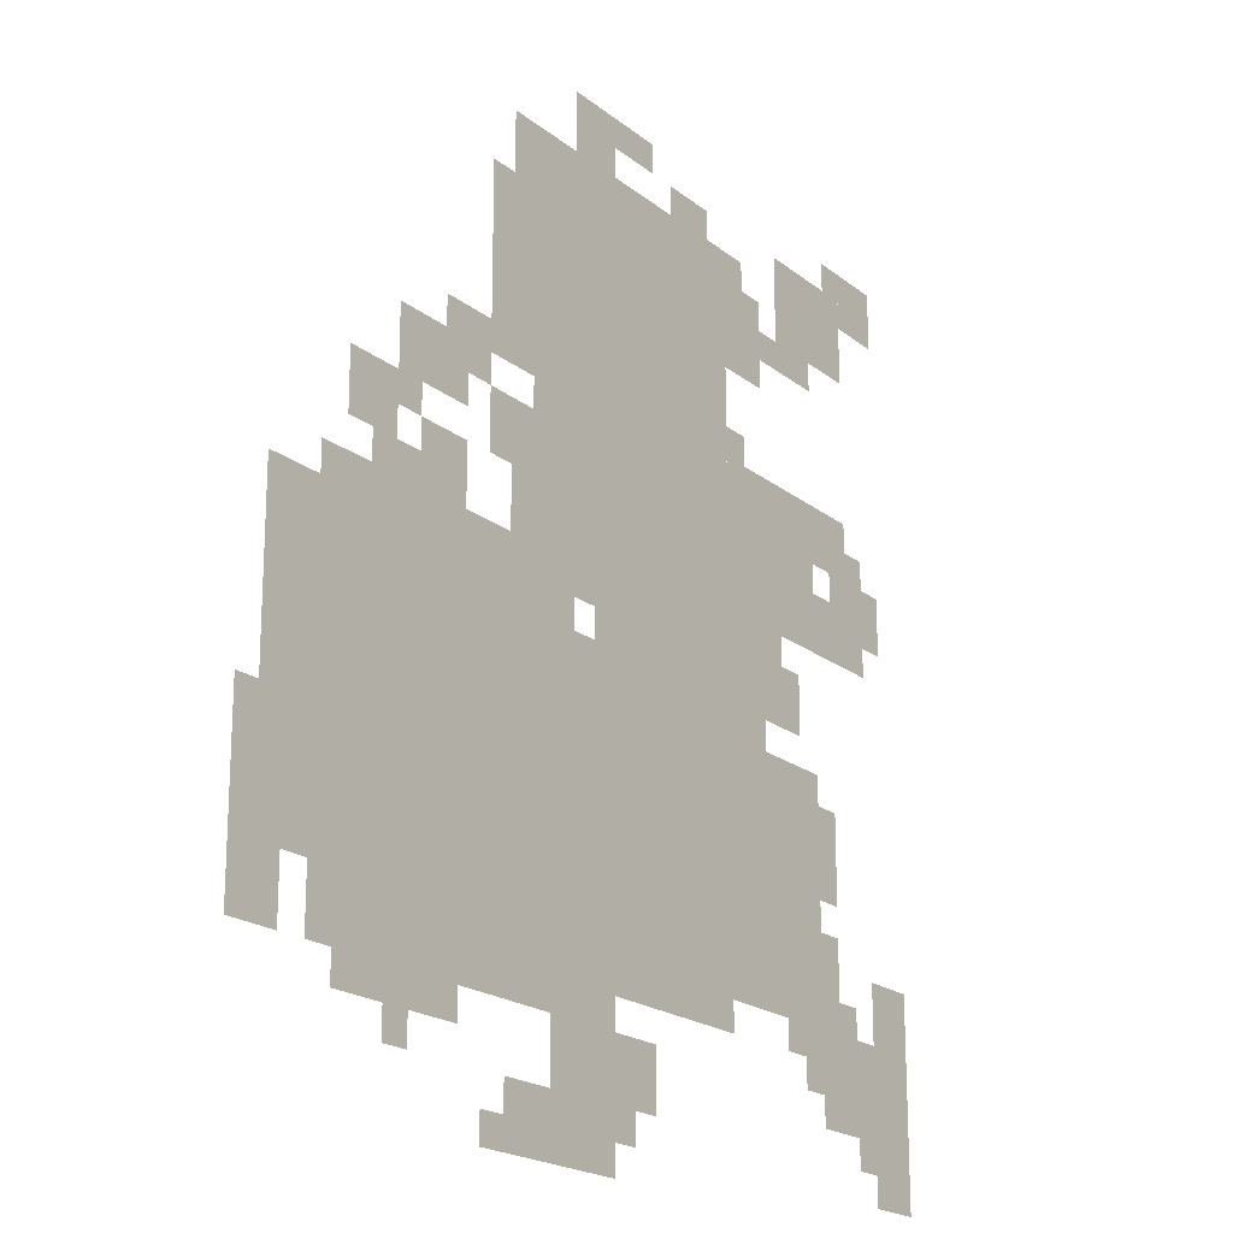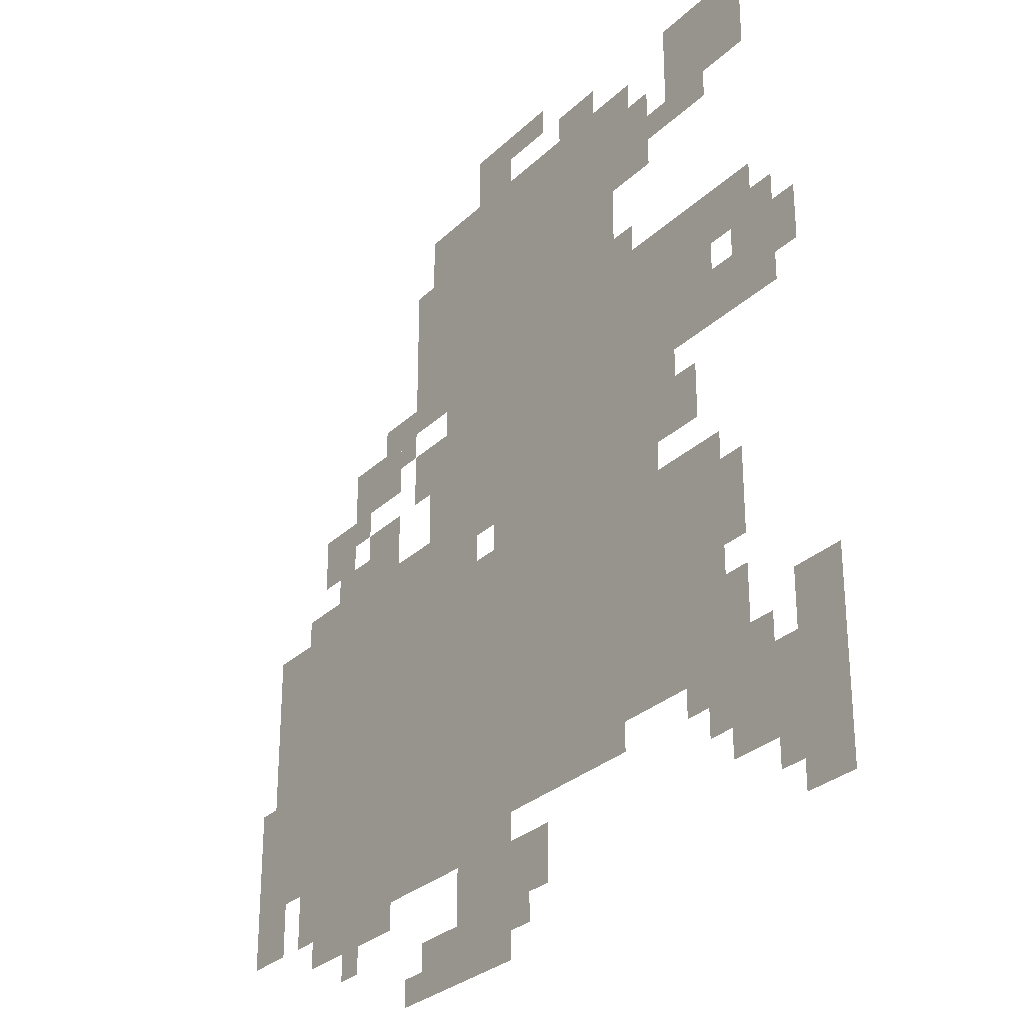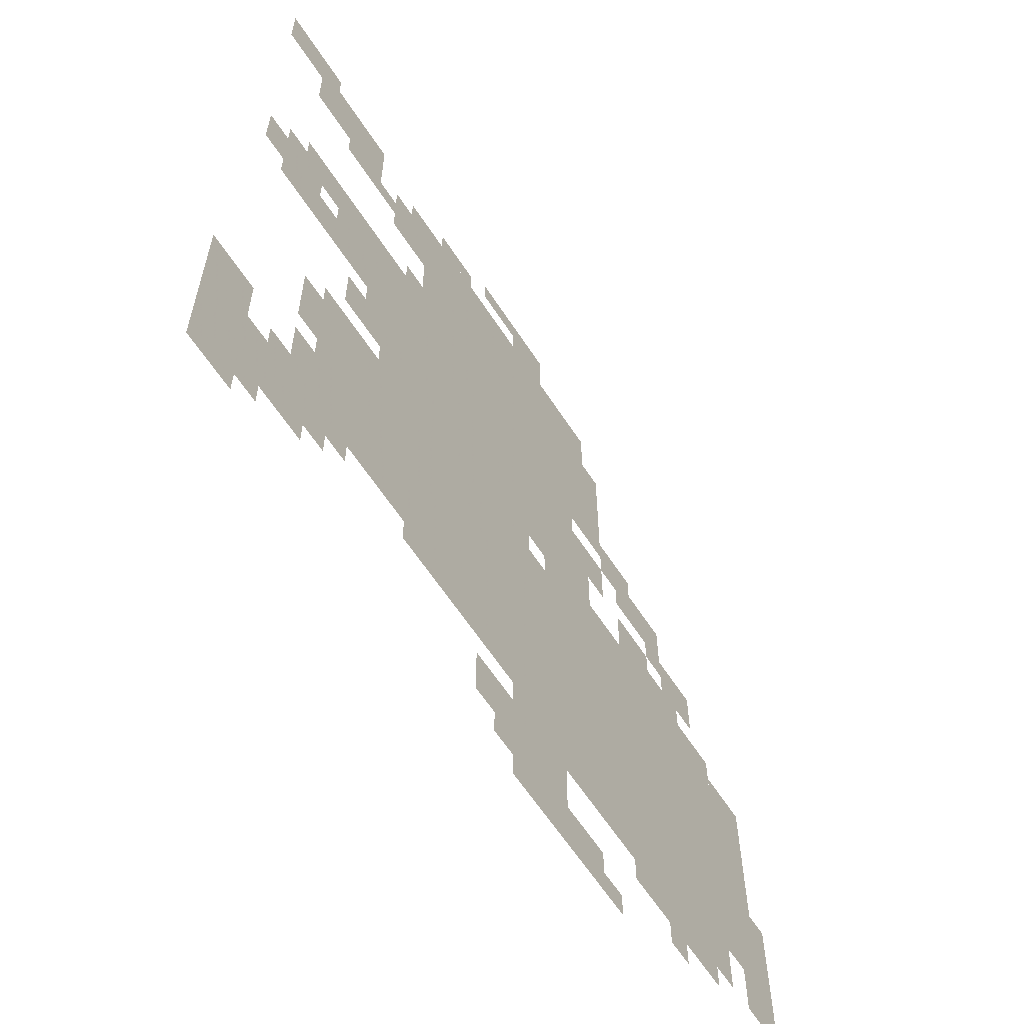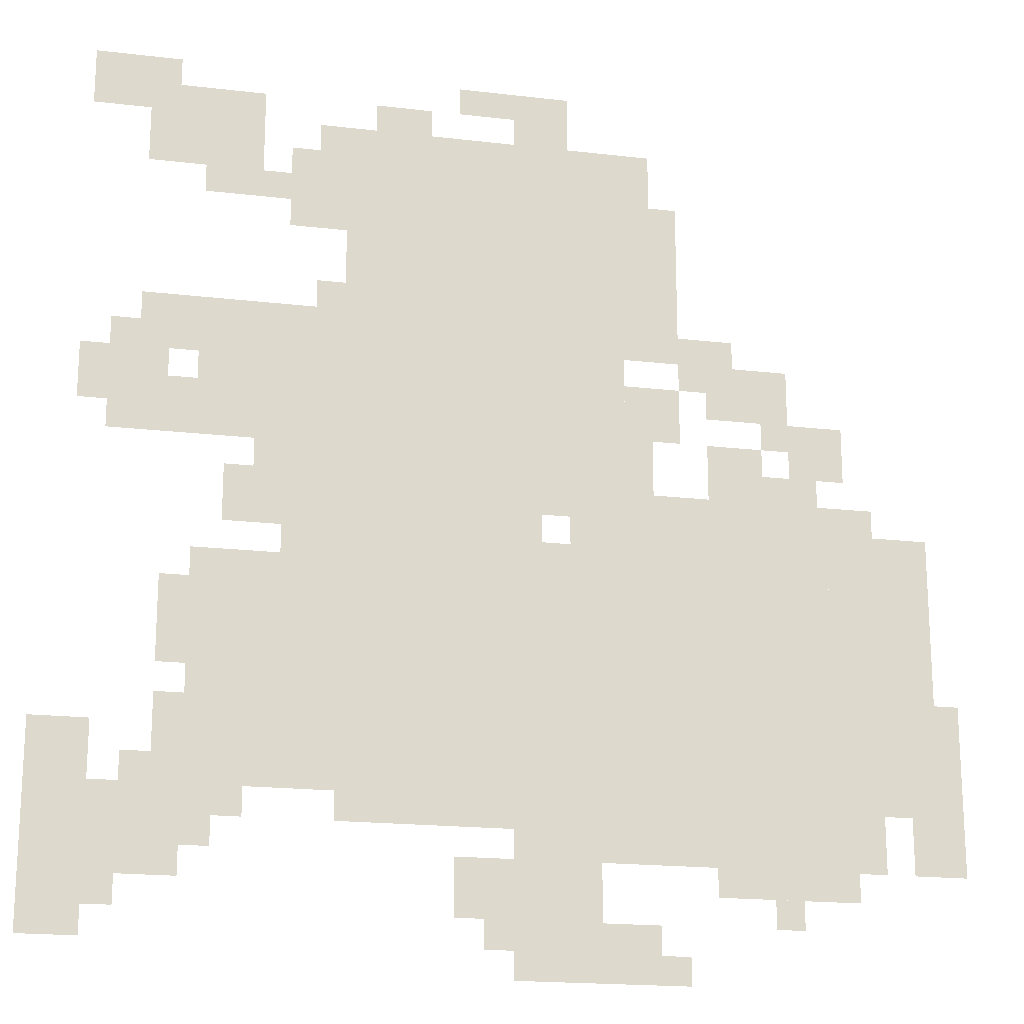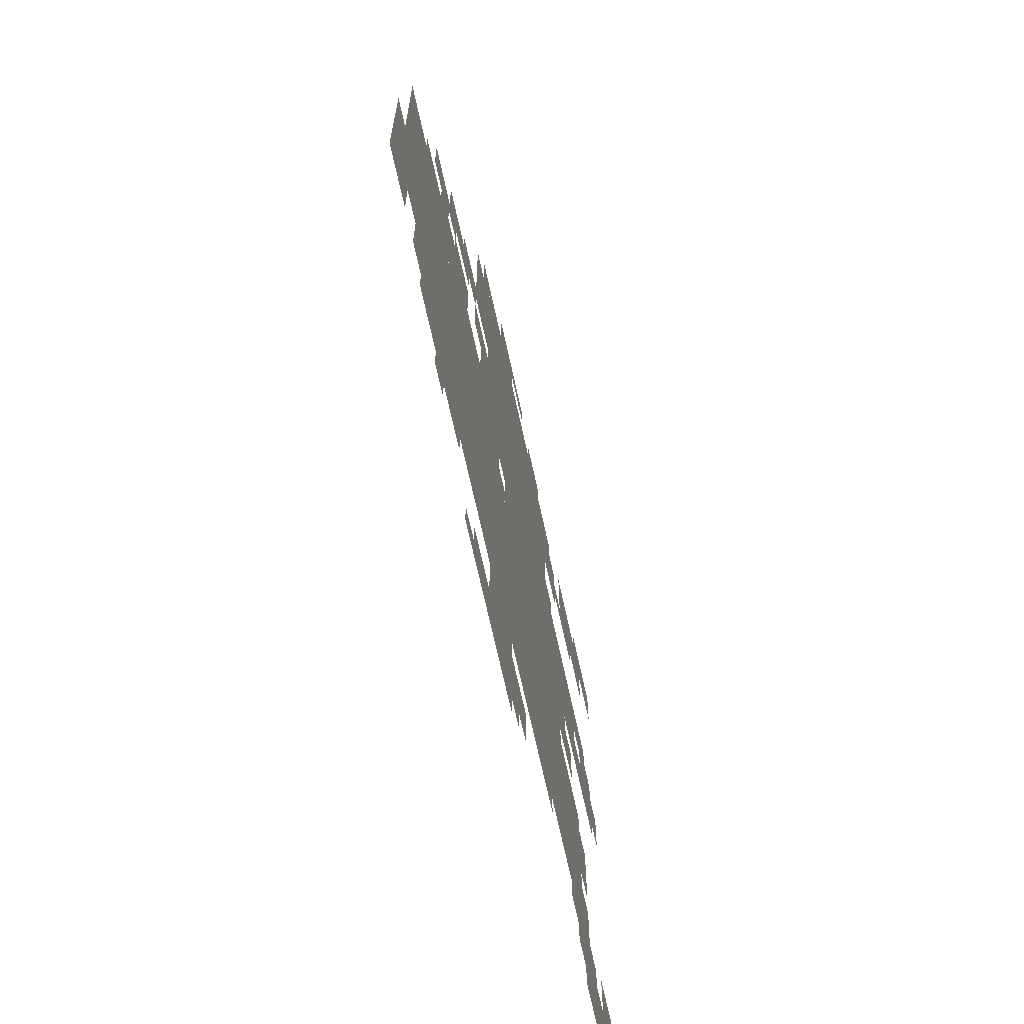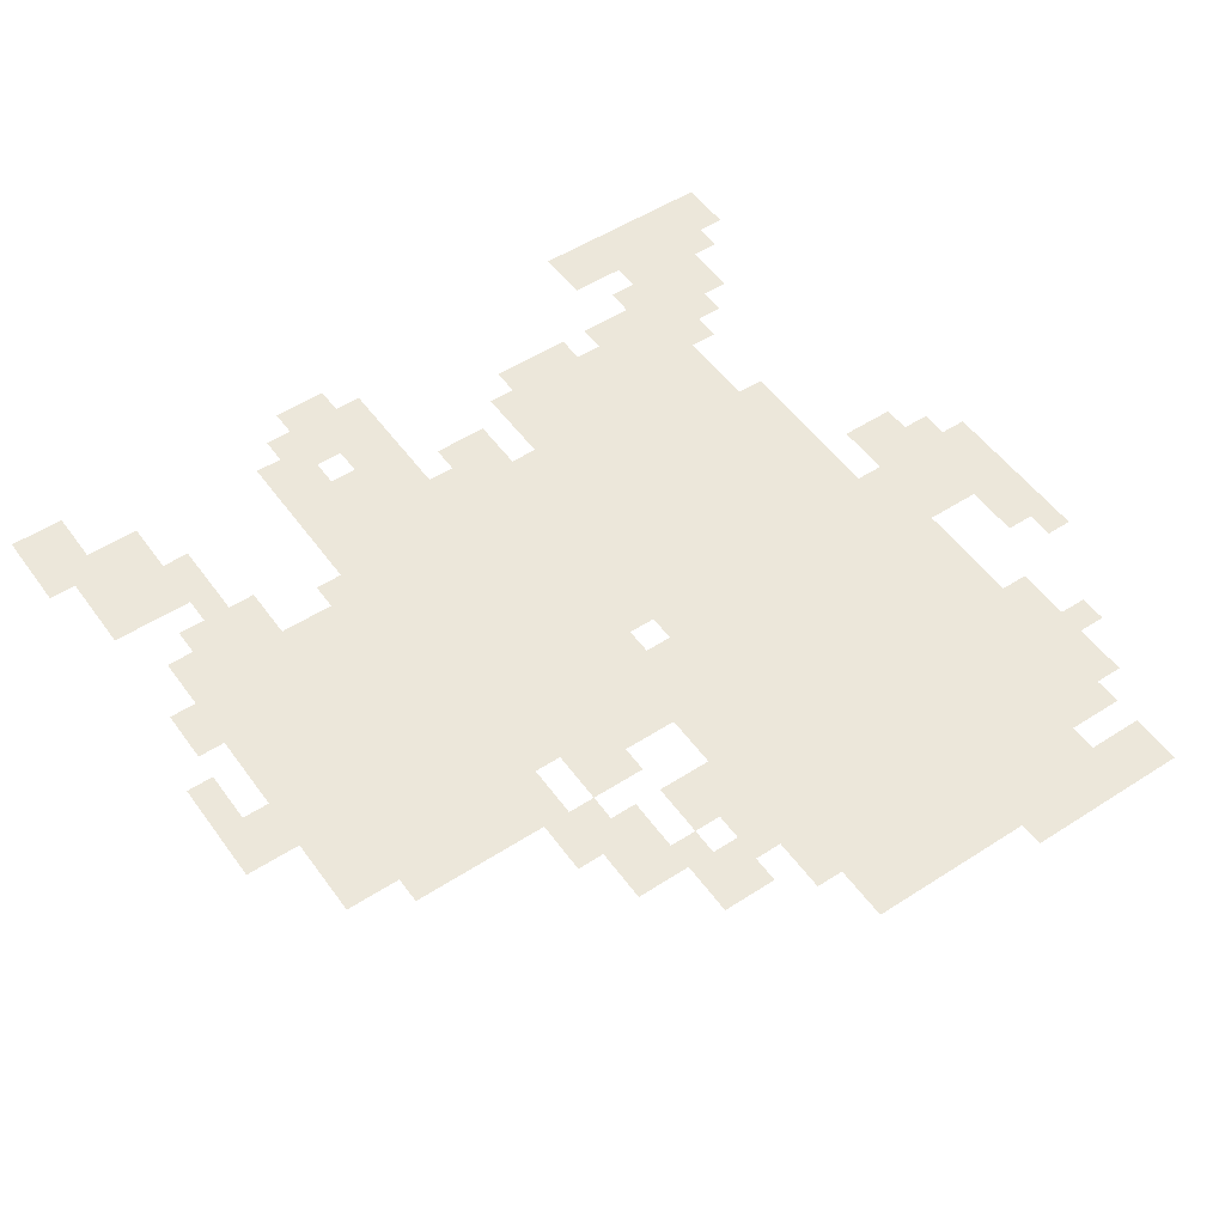
<metadata>
{"format":"obj","ext":"obj","renderer":"f3d","projection":"perspective","resolution":1024,"background":"white","views":[{"elev":-19.7,"azim":-55.2,"up":"+Y"},{"elev":-28.8,"azim":54.2,"up":"+Y"},{"elev":-62.1,"azim":123.0,"up":"+Y"},{"elev":-18.6,"azim":167.2,"up":"+Y"},{"elev":-69.0,"azim":-77.7,"up":"+Y"},{"elev":52.1,"azim":-124.9,"up":"+Z"}]}
</metadata>
<code>
g U81-mesh
v -320 447 0
v -320 959 0
v -544 959 0
v -544 447 0
v -576 191 0
v -576 447 0
v -992 447 0
v -992 191 0
v -160 191 0
v -160 447 0
v -576 447 0
v -576 191 0
v -160 575 0
v -160 735 0
v -320 735 0
v -320 575 0
v -544 511 0
v -544 735 0
v -640 735 0
v -640 511 0
v -544 735 0
v -544 959 0
v -640 959 0
v -640 735 0
v -640 447 0
v -640 543 0
v -800 543 0
v -800 447 0
v -512 127 0
v -512 191 0
v -736 191 0
v -736 127 0
v -480 31 0
v -480 127 0
v -608 127 0
v -608 31 0
v -96 895 0
v -96 991 0
v -224 991 0
v -224 895 0
v -800 447 0
v -800 543 0
v -928 543 0
v -928 447 0
v -736 127 0
v -736 191 0
v -928 191 0
v -928 127 0
v -224 479 0
v -224 575 0
v -320 575 0
v -320 479 0
v -96 95 0
v -96 223 0
v -160 223 0
v -160 95 0
v -64 575 0
v -64 703 0
v -128 703 0
v -128 575 0
v 0 127 0
v 0 255 0
v -64 255 0
v -64 127 0
v -736 639 0
v -736 703 0
v -832 703 0
v -832 639 0
v -256 831 0
v -256 927 0
v -320 927 0
v -320 831 0
v -640 703 0
v -640 799 0
v -704 799 0
v -704 703 0
v -640 799 0
v -640 895 0
v -704 895 0
v -704 799 0
v 0 31 0
v 0 127 0
v -64 127 0
v -64 31 0
v -832 575 0
v -832 639 0
v -896 639 0
v -896 575 0
v -32 959 0
v -32 1023 0
v -96 1023 0
v -96 959 0
v -736 543 0
v -736 607 0
v -800 607 0
v -800 543 0
v -928 447 0
v -928 511 0
v -992 511 0
v -992 447 0
v -576 447 0
v -576 511 0
v -640 511 0
v -640 447 0
v -320 159 0
v -320 191 0
v -416 191 0
v -416 159 0
v -416 159 0
v -416 191 0
v -512 191 0
v -512 159 0
v -992 223 0
v -992 319 0
v -1020 319 0
v -1020 223 0
v -992 127 0
v -992 223 0
v -1020 223 0
v -1020 127 0
v -512 0 0
v -512 31 0
v -608 31 0
v -608 0 0
v -736 95 0
v -736 127 0
v -832 127 0
v -832 95 0
v -608 0 0
v -608 31 0
v -704 31 0
v -704 0 0
v -800 543 0
v -800 575 0
v -864 575 0
v -864 543 0
v -128 575 0
v -128 639 0
v -160 639 0
v -160 575 0
v -672 607 0
v -672 671 0
v -704 671 0
v -704 607 0
v -704 671 0
v -704 735 0
v -736 735 0
v -736 671 0
v -32 607 0
v -32 671 0
v -64 671 0
v -64 607 0
v -96 703 0
v -96 735 0
v -160 735 0
v -160 703 0
v -192 479 0
v -192 543 0
v -224 543 0
v -224 479 0
v -128 223 0
v -128 287 0
v -160 287 0
v -160 223 0
v -160 127 0
v -160 191 0
v -192 191 0
v -192 127 0
v -960 127 0
v -960 191 0
v -992 191 0
v -992 127 0
v -256 447 0
v -256 479 0
v -320 479 0
v -320 447 0
v -448 63 0
v -448 127 0
v -480 127 0
v -480 63 0
v -608 31 0
v -608 63 0
v -672 63 0
v -672 31 0
v -640 895 0
v -640 959 0
v -672 959 0
v -672 895 0
v -640 607 0
v -640 671 0
v -672 671 0
v -672 607 0
v -640 543 0
v -640 607 0
v -672 607 0
v -672 543 0
v -64 127 0
v -64 191 0
v -96 191 0
v -96 127 0
v -832 95 0
v -832 127 0
v -896 127 0
v -896 95 0
v -448 991 0
v -448 1023 0
v -512 1023 0
v -512 991 0
v -512 991 0
v -512 1023 0
v -576 1023 0
v -576 991 0
v -64 63 0
v -64 127 0
v -96 127 0
v -96 63 0
v -352 959 0
v -352 991 0
v -416 991 0
v -416 959 0
v -512 959 0
v -512 991 0
v -576 991 0
v -576 959 0
v -128 351 0
v -128 415 0
v -160 415 0
v -160 351 0
v -160 863 0
v -160 895 0
v -224 895 0
v -224 863 0
v -800 607 0
v -800 639 0
v -832 639 0
v -832 607 0
v -128 671 0
v -128 703 0
v -160 703 0
v -160 671 0
v -544 447 0
v -544 479 0
v -576 479 0
v -576 447 0
v -800 63 0
v -800 95 0
v -832 95 0
v -832 63 0
v -192 159 0
v -192 191 0
v -224 191 0
v -224 159 0
v -736 703 0
v -736 735 0
v -768 735 0
v -768 703 0
v -128 319 0
v -128 351 0
v -160 351 0
v -160 319 0
v -224 863 0
v -224 895 0
v -256 895 0
v -256 863 0
v -96 991 0
v -96 1023 0
v -128 1023 0
v -128 991 0
v -288 735 0
v -288 767 0
v -320 767 0
v -320 735 0
v -288 927 0
v -288 959 0
v -320 959 0
v -320 927 0
g U81-mesh_0
f 3 2 1
f 1 4 3
f 7 6 5
f 5 8 7
f 11 10 9
f 9 12 11
f 15 14 13
f 13 16 15
f 19 18 17
f 17 20 19
f 23 22 21
f 21 24 23
f 27 26 25
f 25 28 27
f 31 30 29
f 29 32 31
f 35 34 33
f 33 36 35
f 39 38 37
f 37 40 39
f 43 42 41
f 41 44 43
f 47 46 45
f 45 48 47
f 51 50 49
f 49 52 51
f 55 54 53
f 53 56 55
f 59 58 57
f 57 60 59
f 63 62 61
f 61 64 63
f 67 66 65
f 65 68 67
f 71 70 69
f 69 72 71
f 75 74 73
f 73 76 75
f 79 78 77
f 77 80 79
f 83 82 81
f 81 84 83
f 87 86 85
f 85 88 87
f 91 90 89
f 89 92 91
f 95 94 93
f 93 96 95
f 99 98 97
f 97 100 99
f 103 102 101
f 101 104 103
f 107 106 105
f 105 108 107
f 111 110 109
f 109 112 111
f 115 114 113
f 113 116 115
f 119 118 117
f 117 120 119
f 123 122 121
f 121 124 123
f 127 126 125
f 125 128 127
f 131 130 129
f 129 132 131
f 135 134 133
f 133 136 135
f 139 138 137
f 137 140 139
f 143 142 141
f 141 144 143
f 147 146 145
f 145 148 147
f 151 150 149
f 149 152 151
f 155 154 153
f 153 156 155
f 159 158 157
f 157 160 159
f 163 162 161
f 161 164 163
f 167 166 165
f 165 168 167
f 171 170 169
f 169 172 171
f 175 174 173
f 173 176 175
f 179 178 177
f 177 180 179
f 183 182 181
f 181 184 183
f 187 186 185
f 185 188 187
f 191 190 189
f 189 192 191
f 195 194 193
f 193 196 195
f 199 198 197
f 197 200 199
f 203 202 201
f 201 204 203
f 207 206 205
f 205 208 207
f 211 210 209
f 209 212 211
f 215 214 213
f 213 216 215
f 219 218 217
f 217 220 219
f 223 222 221
f 221 224 223
f 227 226 225
f 225 228 227
f 231 230 229
f 229 232 231
f 235 234 233
f 233 236 235
f 239 238 237
f 237 240 239
f 243 242 241
f 241 244 243
f 247 246 245
f 245 248 247
f 251 250 249
f 249 252 251
f 255 254 253
f 253 256 255
f 259 258 257
f 257 260 259
f 263 262 261
f 261 264 263
f 267 266 265
f 265 268 267
f 271 270 269
f 269 272 271
f 275 274 273
f 273 276 275

</code>
